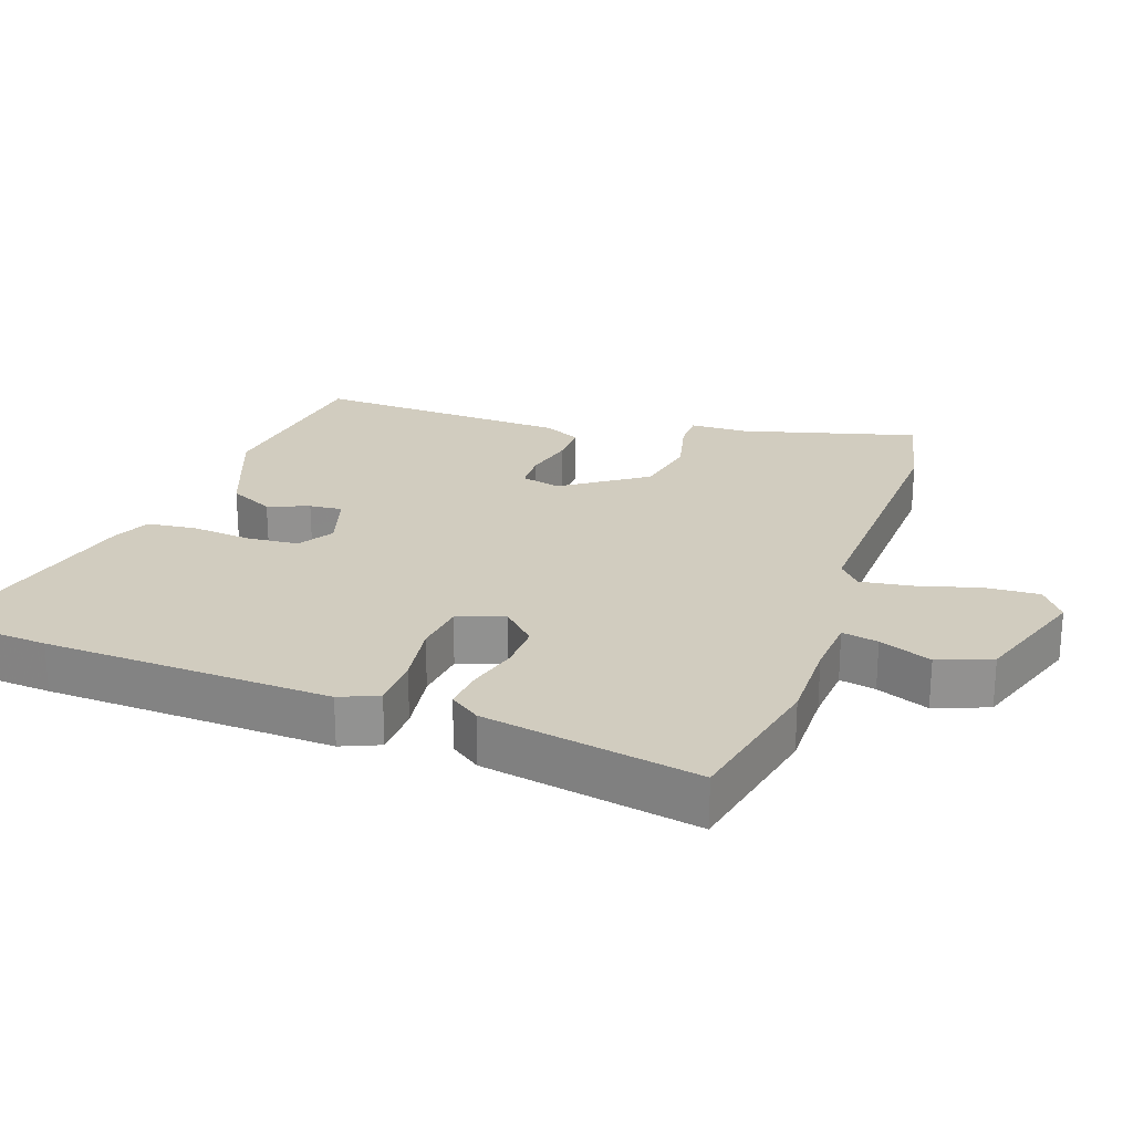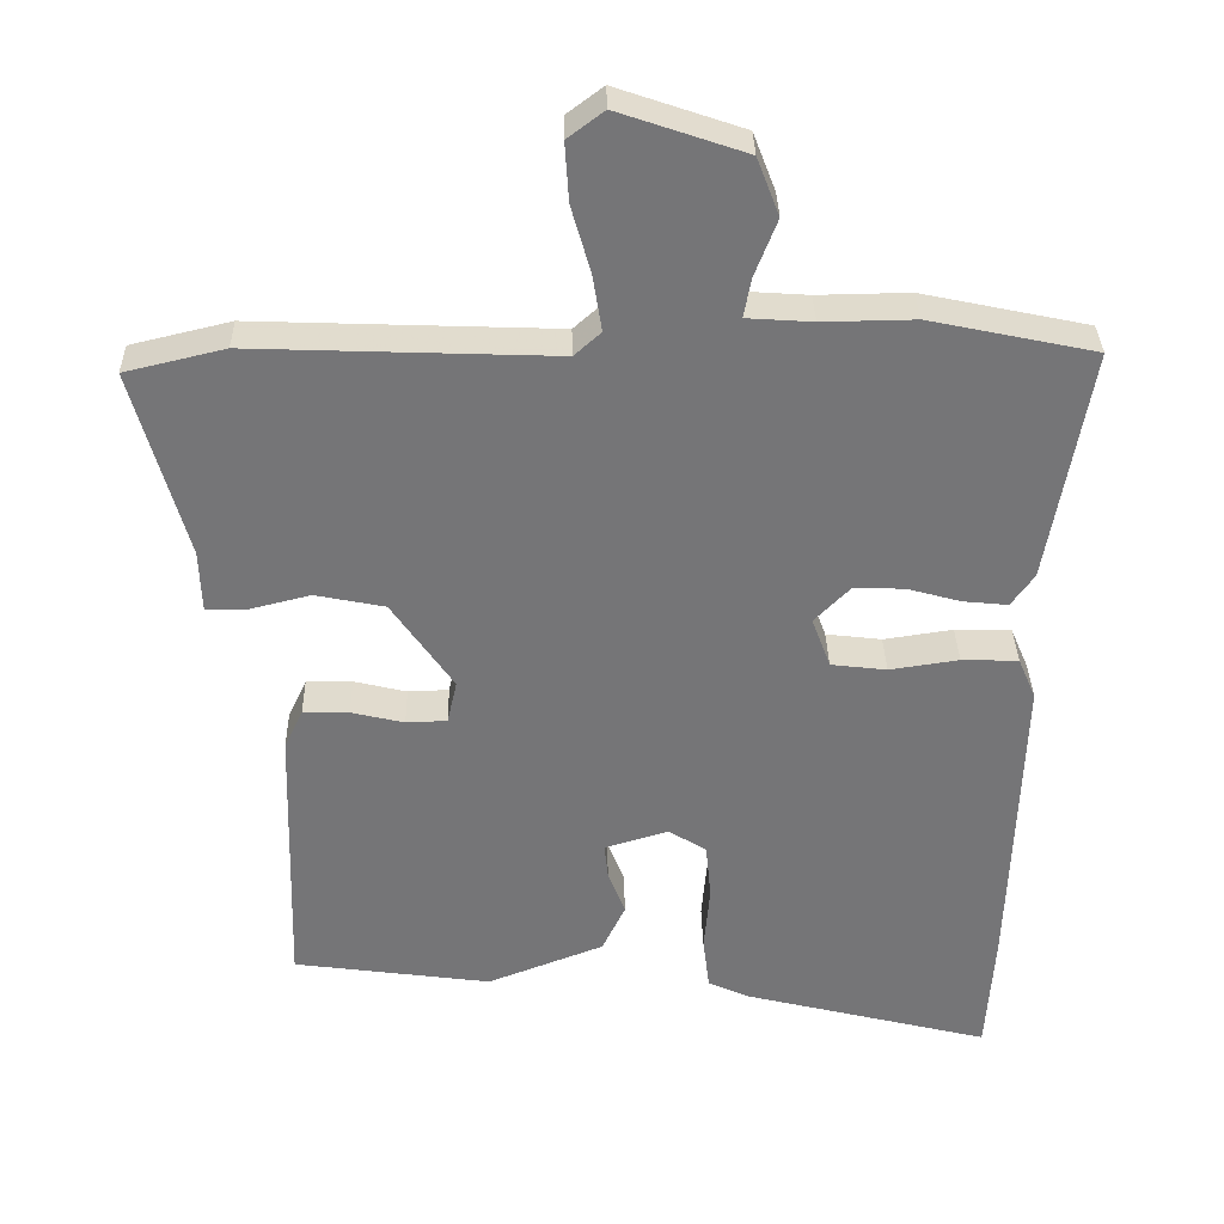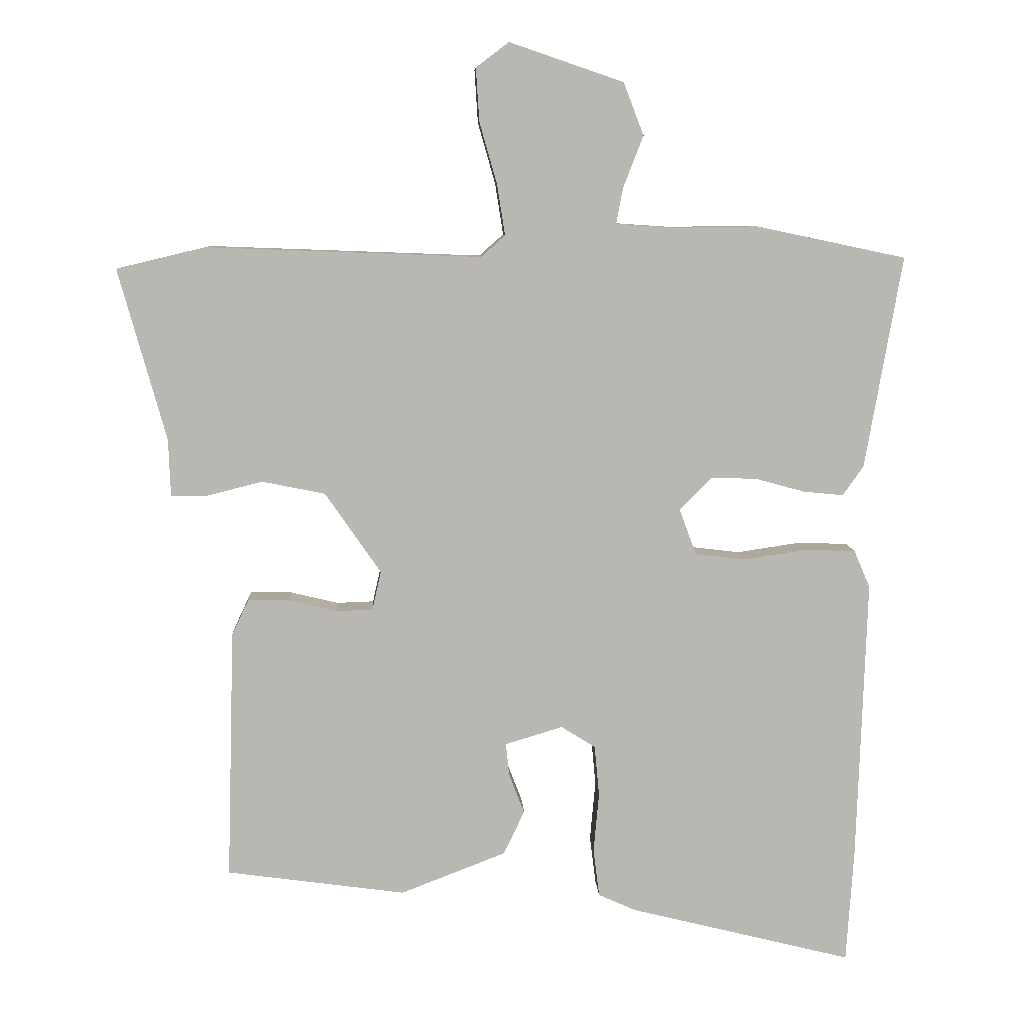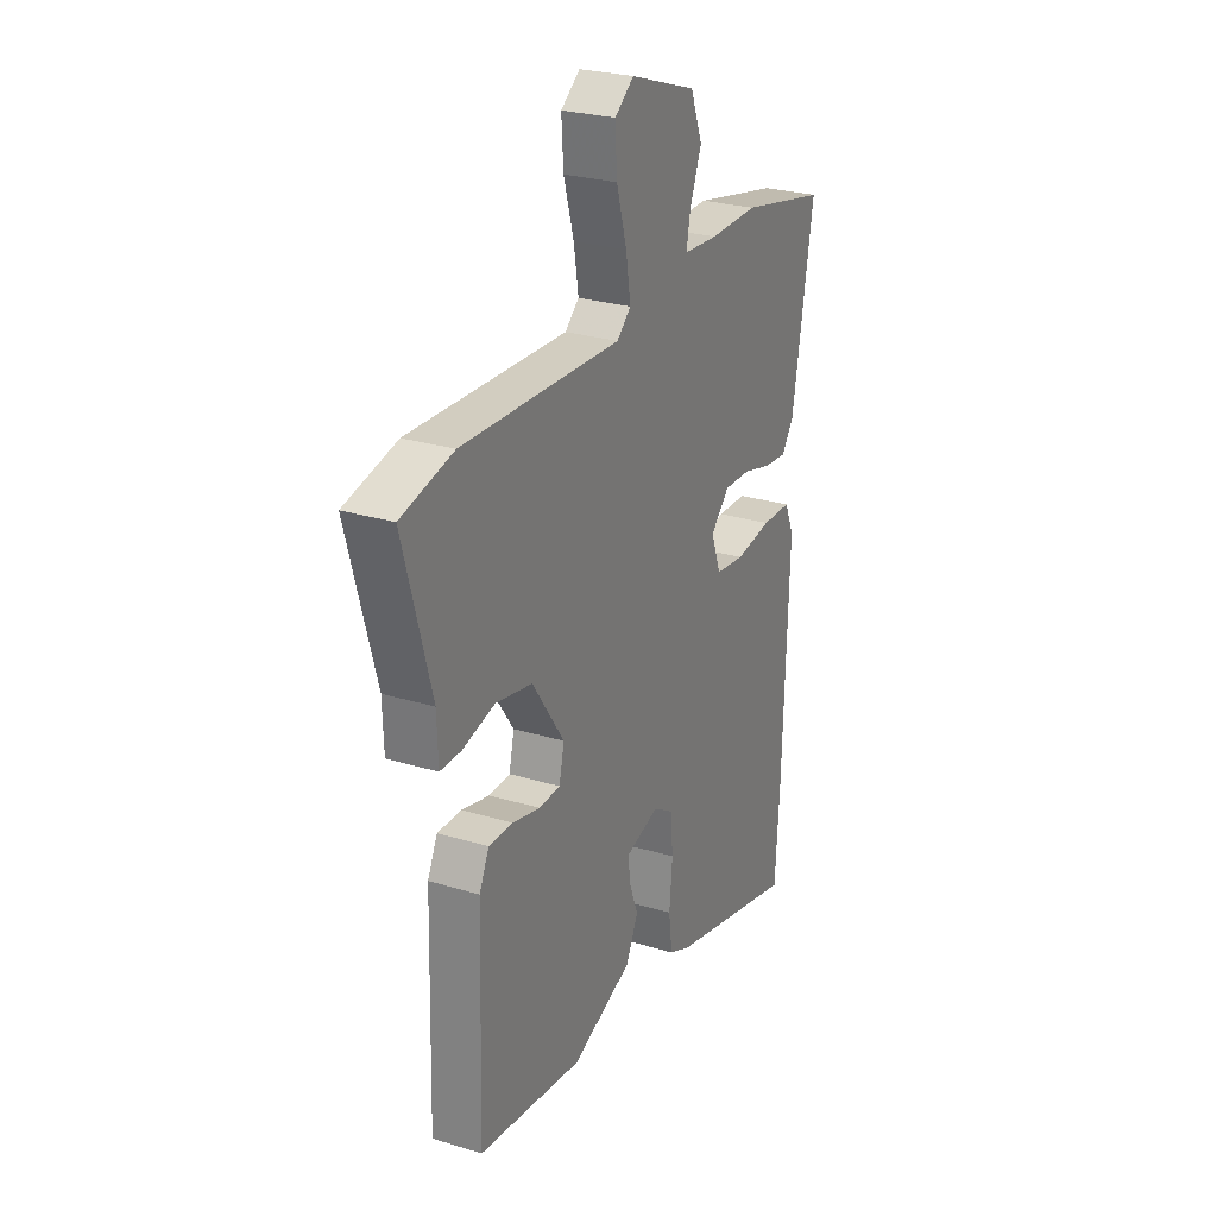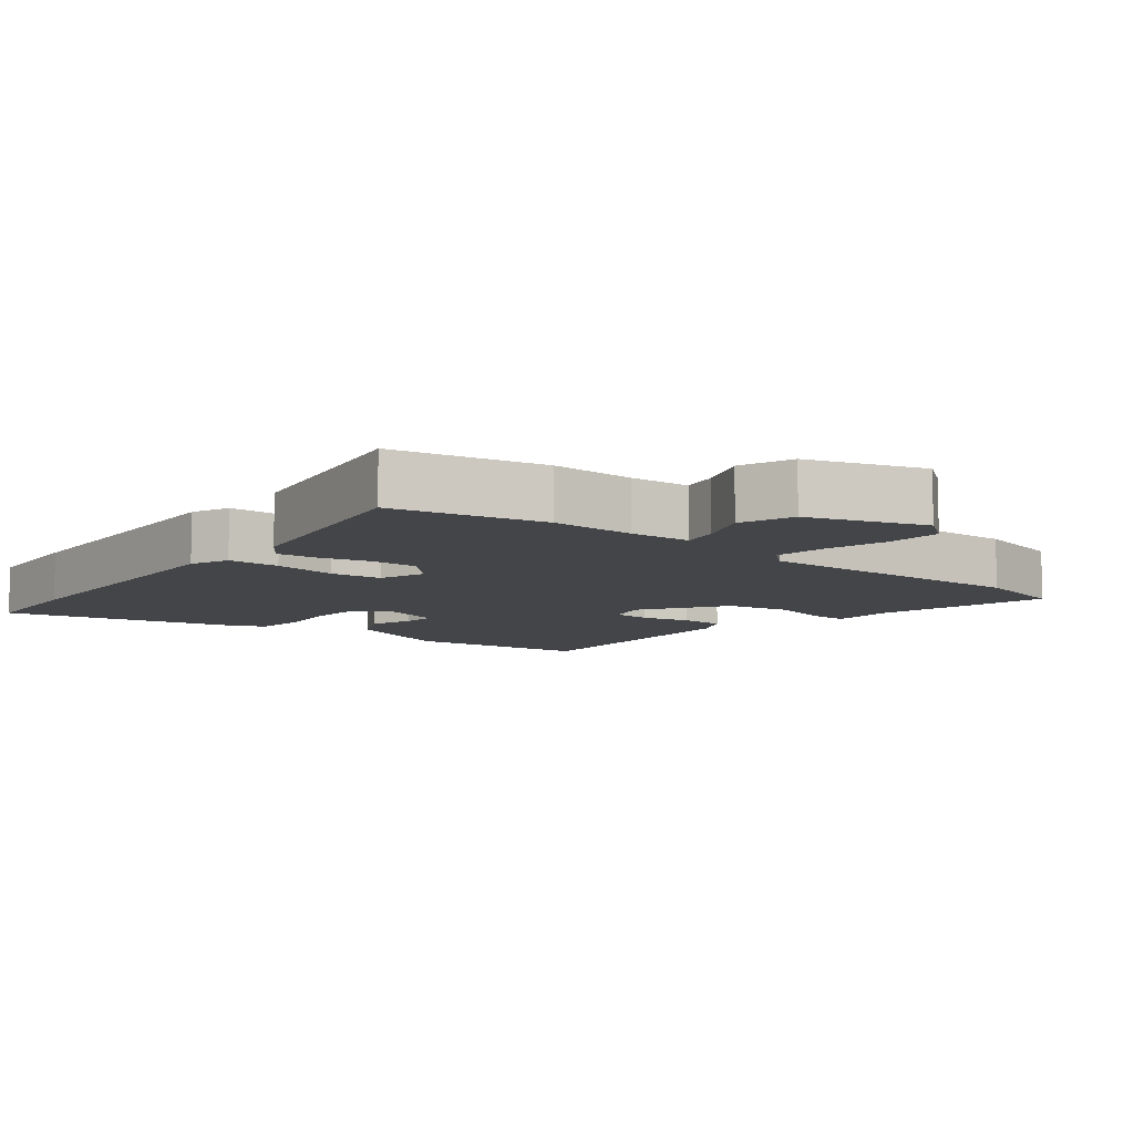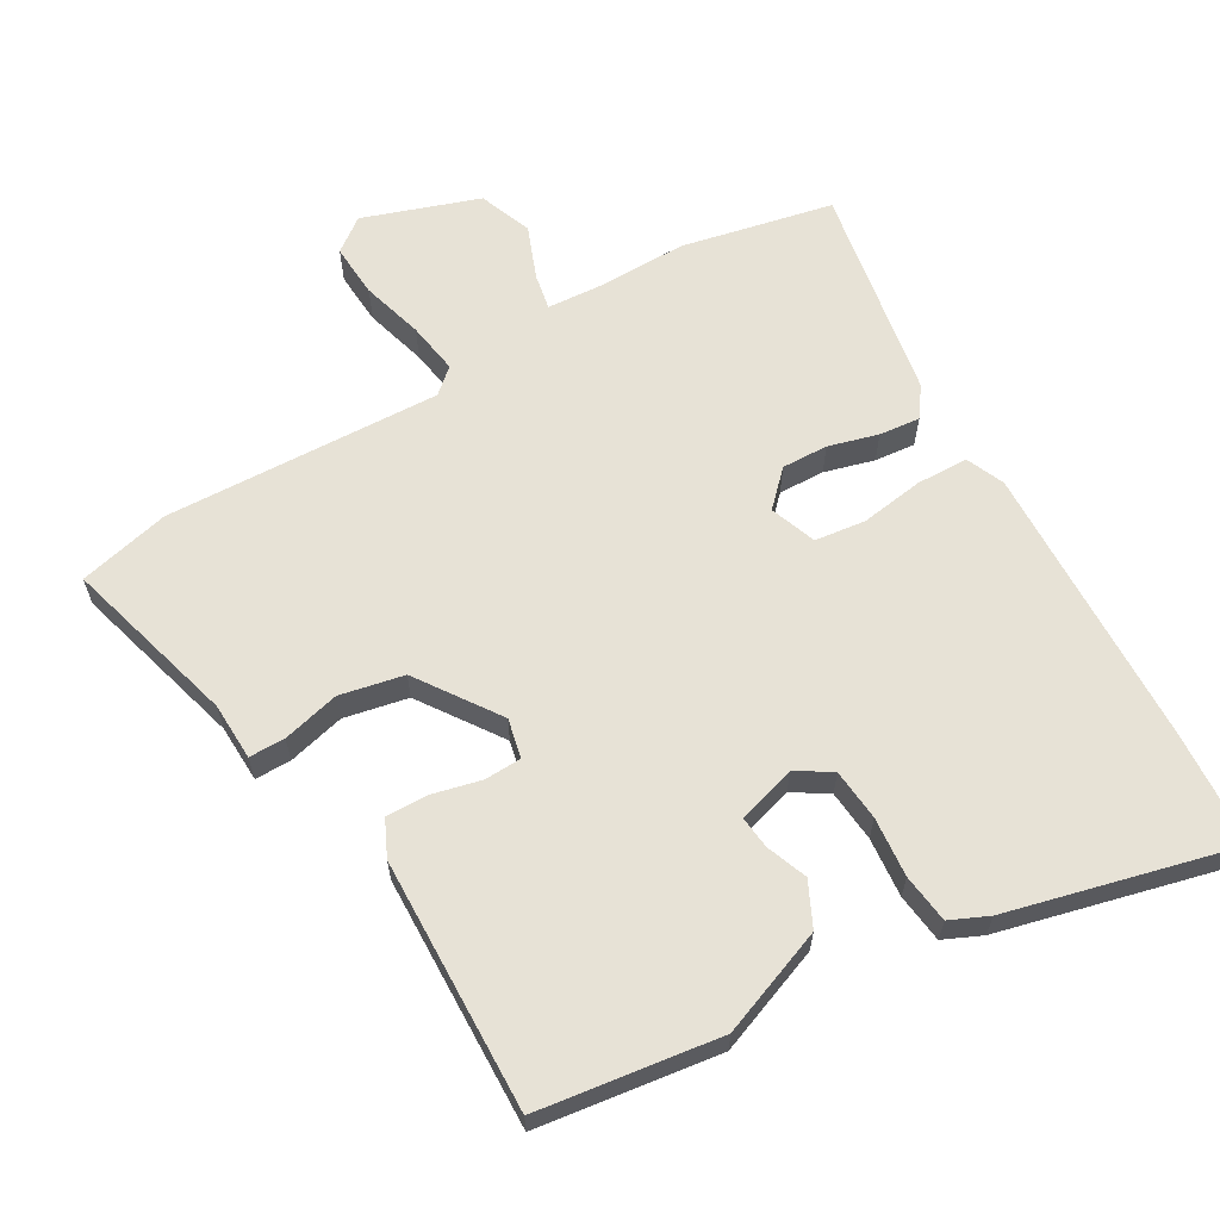
<metadata>
{"format":"obj","ext":"obj","renderer":"f3d","projection":"perspective","resolution":1024,"background":"white","views":[{"elev":24.1,"azim":-70.5,"up":"+Y"},{"elev":33.5,"azim":178.9,"up":"+Z"},{"elev":8.1,"azim":177.4,"up":"+Z"},{"elev":26.4,"azim":115.6,"up":"+Z"},{"elev":-8.9,"azim":-38.5,"up":"+Y"},{"elev":62.9,"azim":150.0,"up":"+Y"}]}
</metadata>
<code>
v -0.493 0.07 -0.605
v -0.504 0.07 -0.435
v -0.518 0.07 -0.015
v -0.494 0.07 0.041
v -0.418 0.07 0.043
v -0.325 0.07 0.029
v -0.25 0.07 0.038
v -0.225 0.07 0.106
v -0.273 0.07 0.155
v -0.341 0.07 0.153
v -0.414 0.07 0.133
v -0.474 0.07 0.127
v -0.505 0.07 0.171
v -0.56 0.07 0.487
v -0.337 0.07 0.534
v -0.213 0.07 0.532
v -0.125 0.07 0.538
v -0.135 0.07 0.591
v -0.165 0.07 0.668
v -0.135 0.07 0.746
v 0.035 0.07 0.804
v 0.084 0.07 0.767
v 0.079 0.07 0.688
v 0.053 0.07 0.597
v 0.041 0.07 0.521
v 0.077 0.07 0.489
v 0.484 0.07 0.504
v 0.618 0.07 0.472
v 0.547 0.07 0.217
v 0.544 0.07 0.132
v 0.491 0.07 0.132
v 0.407 0.07 0.153
v 0.313 0.07 0.134
v 0.23 0.07 0.014
v 0.243 0.07 -0.044
v 0.298 0.07 -0.046
v 0.369 0.07 -0.029
v 0.431 0.07 -0.028
v 0.456 0.07 -0.081
v 0.467 0.07 -0.454
v 0.2 0.07 -0.49
v 0.043 0.07 -0.429
v 0.012 0.07 -0.364
v 0.035 0.07 -0.304
v 0.04 0.07 -0.256
v -0.046 0.07 -0.23
v -0.097 0.07 -0.262
v -0.104 0.07 -0.338
v -0.096 0.07 -0.426
v -0.105 0.07 -0.498
v -0.161 0.07 -0.523
v -0.493 0 -0.605
v -0.504 0 -0.435
v -0.518 0 -0.015
v -0.494 0 0.041
v -0.418 0 0.043
v -0.325 0 0.029
v -0.25 0 0.038
v -0.225 0 0.106
v -0.273 0 0.155
v -0.341 0 0.153
v -0.414 0 0.133
v -0.474 0 0.127
v -0.505 0 0.171
v -0.56 0 0.487
v -0.337 0 0.534
v -0.213 0 0.532
v -0.125 0 0.538
v -0.135 0 0.591
v -0.165 0 0.668
v -0.135 0 0.746
v 0.035 0 0.804
v 0.084 0 0.767
v 0.079 0 0.688
v 0.053 0 0.597
v 0.041 0 0.521
v 0.077 0 0.489
v 0.484 0 0.504
v 0.618 0 0.472
v 0.547 0 0.217
v 0.544 0 0.132
v 0.491 0 0.132
v 0.407 0 0.153
v 0.313 0 0.134
v 0.23 0 0.014
v 0.243 0 -0.044
v 0.298 0 -0.046
v 0.369 0 -0.029
v 0.431 0 -0.028
v 0.456 0 -0.081
v 0.467 0 -0.454
v 0.2 0 -0.49
v 0.043 0 -0.429
v 0.012 0 -0.364
v 0.035 0 -0.304
v 0.04 0 -0.256
v -0.046 0 -0.23
v -0.097 0 -0.262
v -0.104 0 -0.338
v -0.096 0 -0.426
v -0.105 0 -0.498
v -0.161 0 -0.523
f 48 49 50 51
f 47 48 51 1
f 41 42 43 44
f 41 44 45
f 40 41 45
f 39 40 45
f 36 37 38 39
f 35 36 39 45
f 34 35 45 46
f 29 30 31 32
f 29 32 33
f 26 27 28 29
f 26 29 33
f 25 26 33 34
f 21 22 23 24
f 21 24 25
f 18 19 20 21
f 17 18 21 25
f 16 17 25 34
f 10 11 12 13
f 9 10 13 14
f 8 9 14 15
f 3 4 5 6
f 3 6 7
f 47 1 2 3
f 47 3 7
f 46 47 7 8
f 16 34 46
f 8 15 16 46
f 102 101 100 99
f 52 102 99 98
f 95 94 93 92
f 96 95 92
f 96 92 91
f 96 91 90
f 90 89 88 87
f 96 90 87 86
f 97 96 86 85
f 83 82 81 80
f 84 83 80
f 80 79 78 77
f 84 80 77
f 85 84 77 76
f 75 74 73 72
f 76 75 72
f 72 71 70 69
f 76 72 69 68
f 85 76 68 67
f 64 63 62 61
f 65 64 61 60
f 66 65 60 59
f 57 56 55 54
f 58 57 54
f 54 53 52 98
f 58 54 98
f 59 58 98 97
f 97 85 67
f 97 67 66 59
f 1 52 53 2
f 2 53 54 3
f 3 54 55 4
f 4 55 56 5
f 5 56 57 6
f 6 57 58 7
f 7 58 59 8
f 8 59 60 9
f 9 60 61 10
f 10 61 62 11
f 11 62 63 12
f 12 63 64 13
f 13 64 65 14
f 14 65 66 15
f 15 66 67 16
f 16 67 68 17
f 17 68 69 18
f 18 69 70 19
f 19 70 71 20
f 20 71 72 21
f 21 72 73 22
f 22 73 74 23
f 23 74 75 24
f 24 75 76 25
f 25 76 77 26
f 26 77 78 27
f 27 78 79 28
f 28 79 80 29
f 29 80 81 30
f 30 81 82 31
f 31 82 83 32
f 32 83 84 33
f 33 84 85 34
f 34 85 86 35
f 35 86 87 36
f 36 87 88 37
f 37 88 89 38
f 38 89 90 39
f 39 90 91 40
f 40 91 92 41
f 41 92 93 42
f 42 93 94 43
f 43 94 95 44
f 44 95 96 45
f 45 96 97 46
f 46 97 98 47
f 47 98 99 48
f 48 99 100 49
f 49 100 101 50
f 50 101 102 51
f 51 102 52 1

</code>
